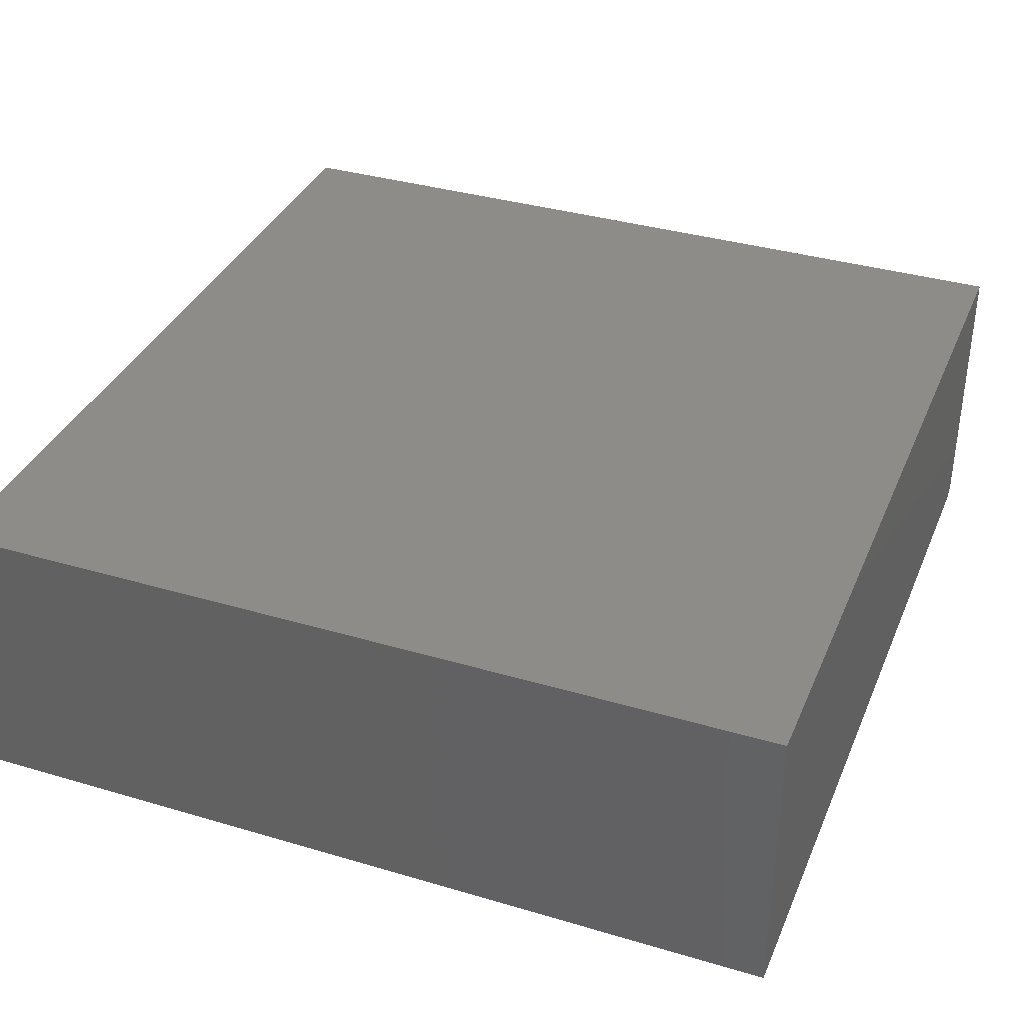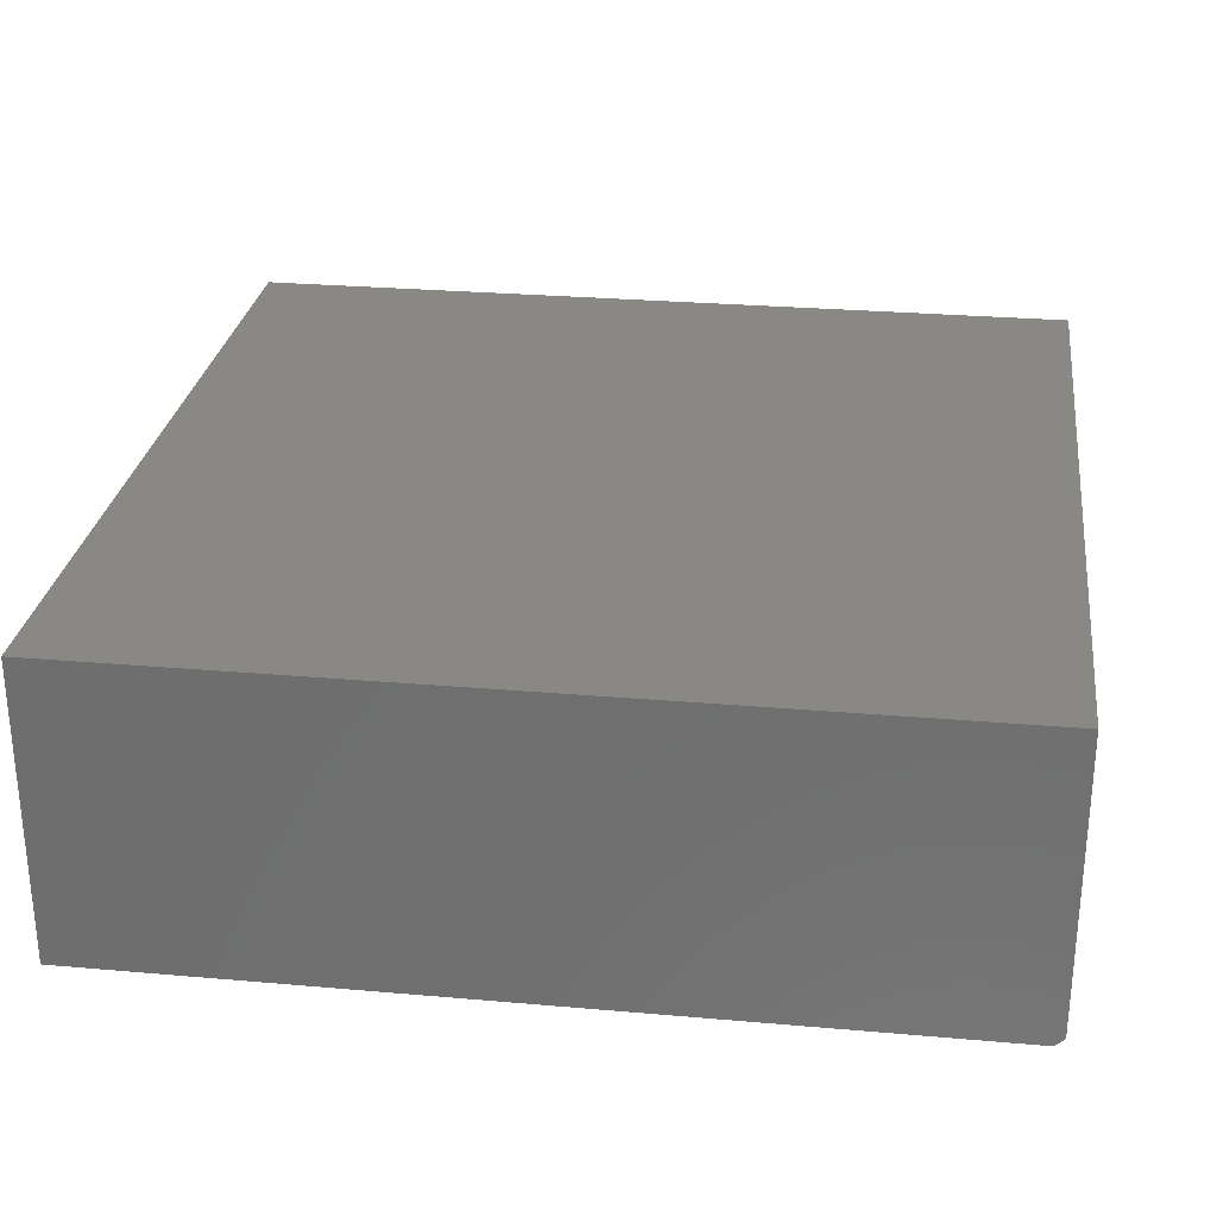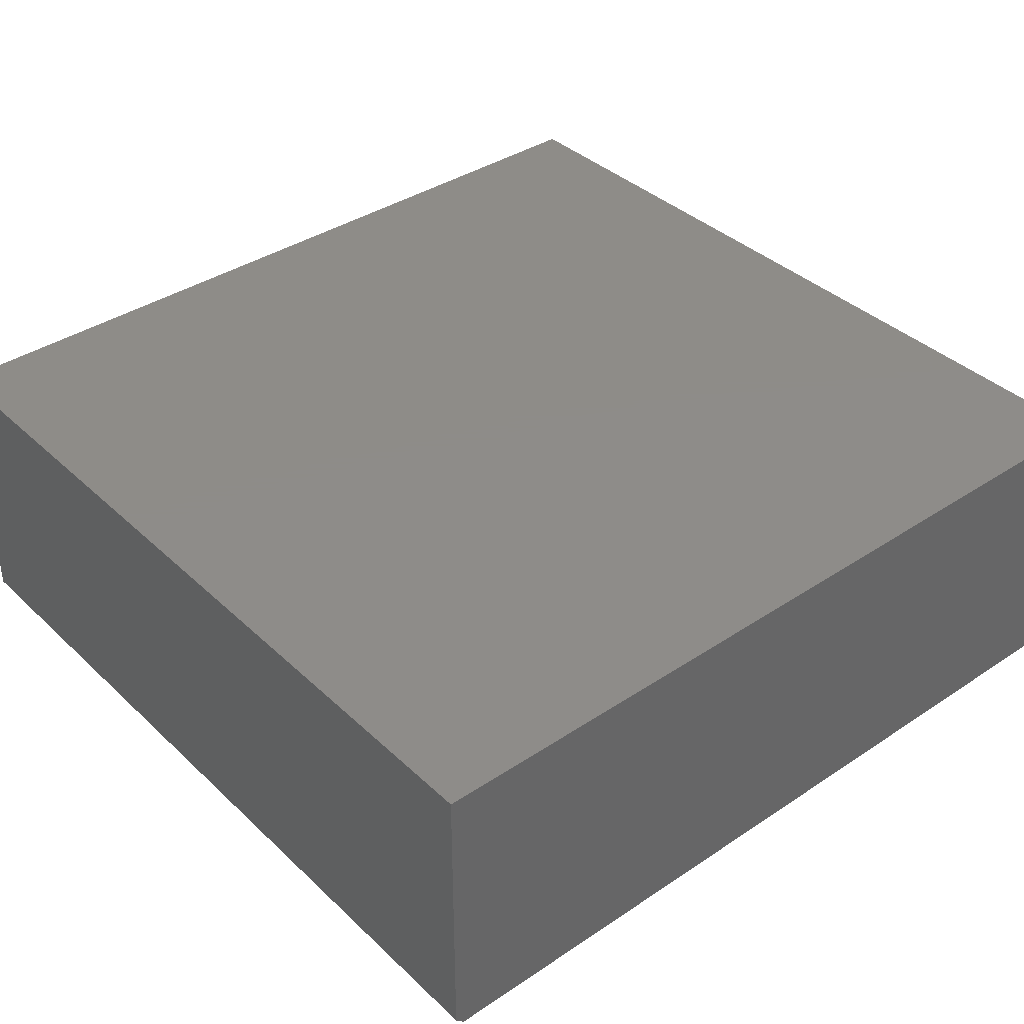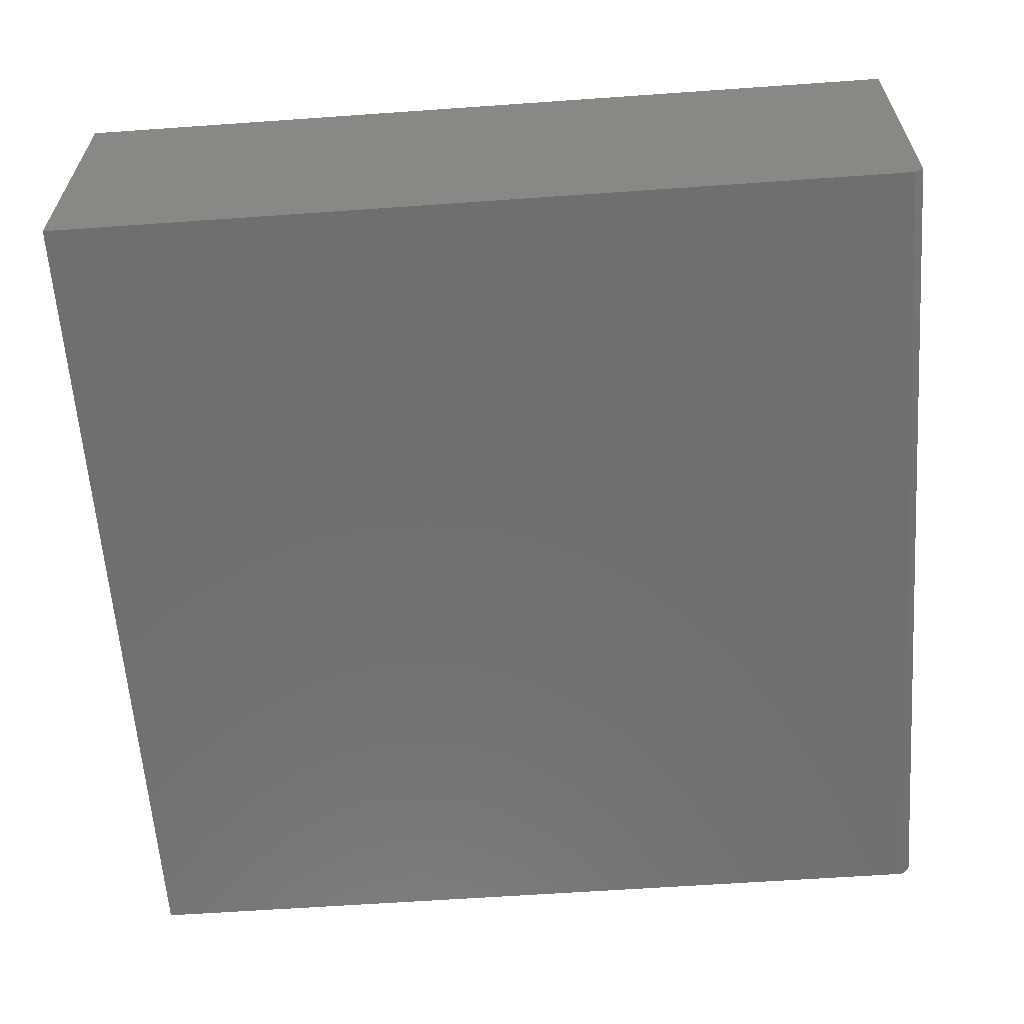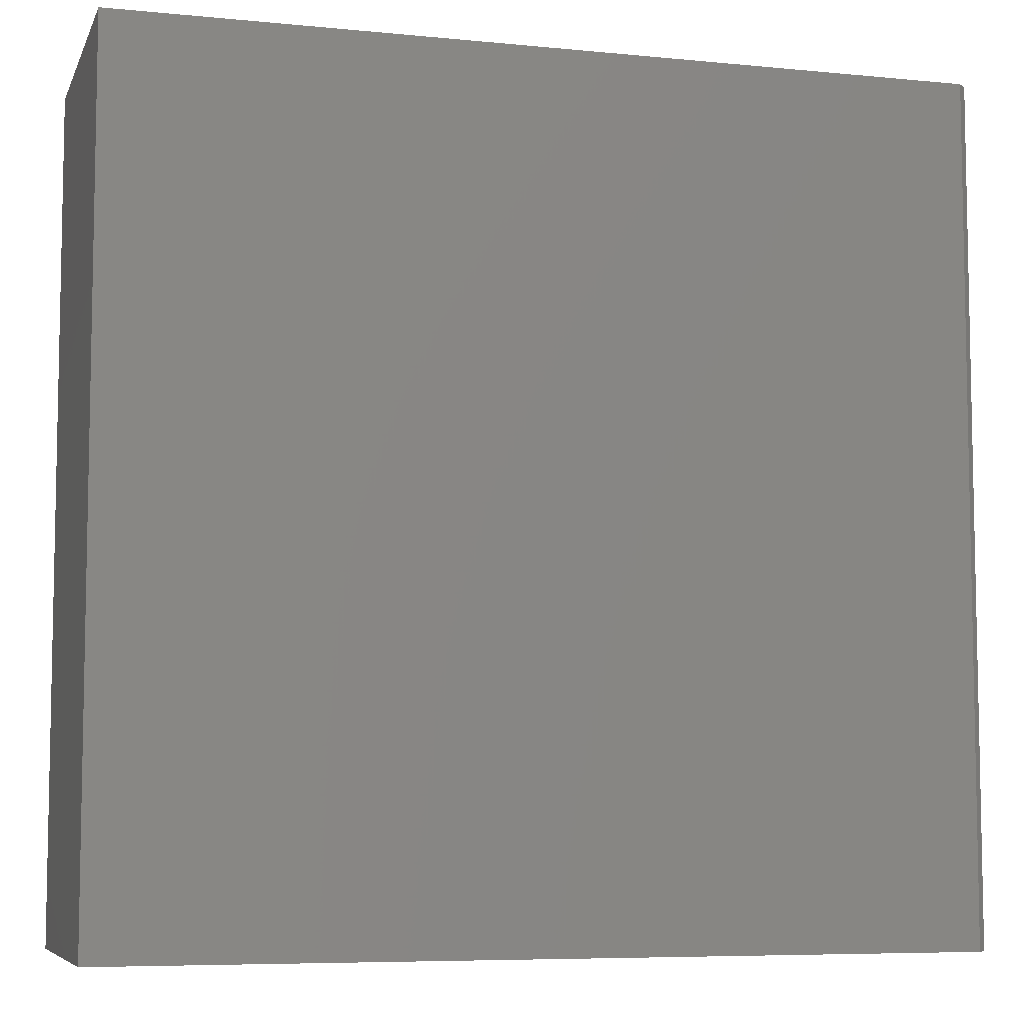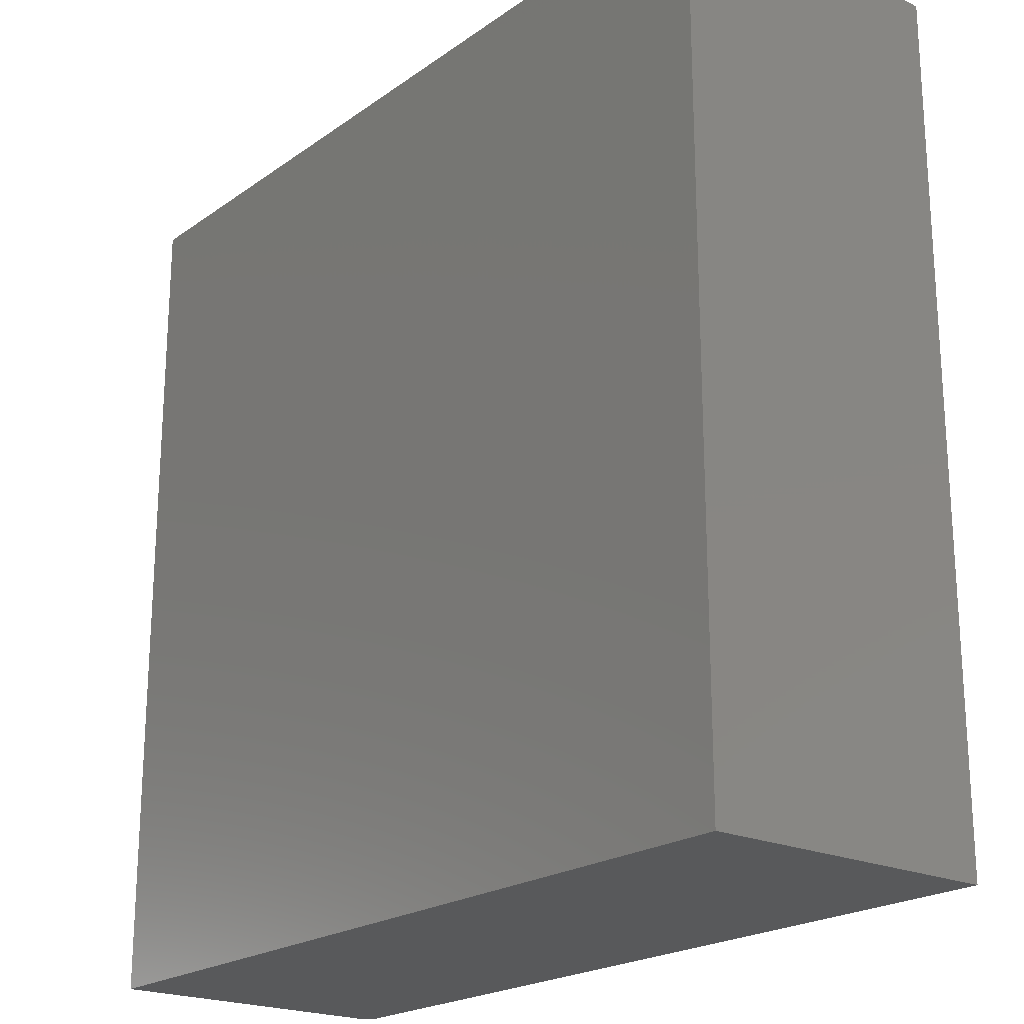
<metadata>
{"format":"stl","ext":"stl","renderer":"f3d","projection":"perspective","resolution":1024,"background":"white","views":[{"elev":36.0,"azim":-68.8,"up":"+Y"},{"elev":27.8,"azim":7.6,"up":"+Y"},{"elev":37.9,"azim":139.7,"up":"+Y"},{"elev":-61.5,"azim":4.1,"up":"+Y"},{"elev":-7.0,"azim":-16.0,"up":"+Z"},{"elev":-21.2,"azim":-129.0,"up":"+Z"}]}
</metadata>
<code>
# stl→obj: 10 verts, 16 faces
v 0.375 0.1304 0.75
v -0.3828 0.1304 0.75
v 0.375 -0.125 0.75
v -0.3828 -0.1328 0.75
v 0.3672 -0.1328 0.75
v 0.3672 -0.1328 0
v -0.3828 -0.1328 0
v 0.375 -0.125 0
v -0.3828 0.1304 0
v 0.375 0.1304 0
f 1 2 3
f 3 2 4
f 3 4 5
f 6 7 8
f 8 7 9
f 8 9 10
f 8 10 3
f 3 10 1
f 4 7 5
f 5 7 6
f 6 8 5
f 5 8 3
f 9 7 2
f 2 7 4
f 1 10 2
f 2 10 9

</code>
